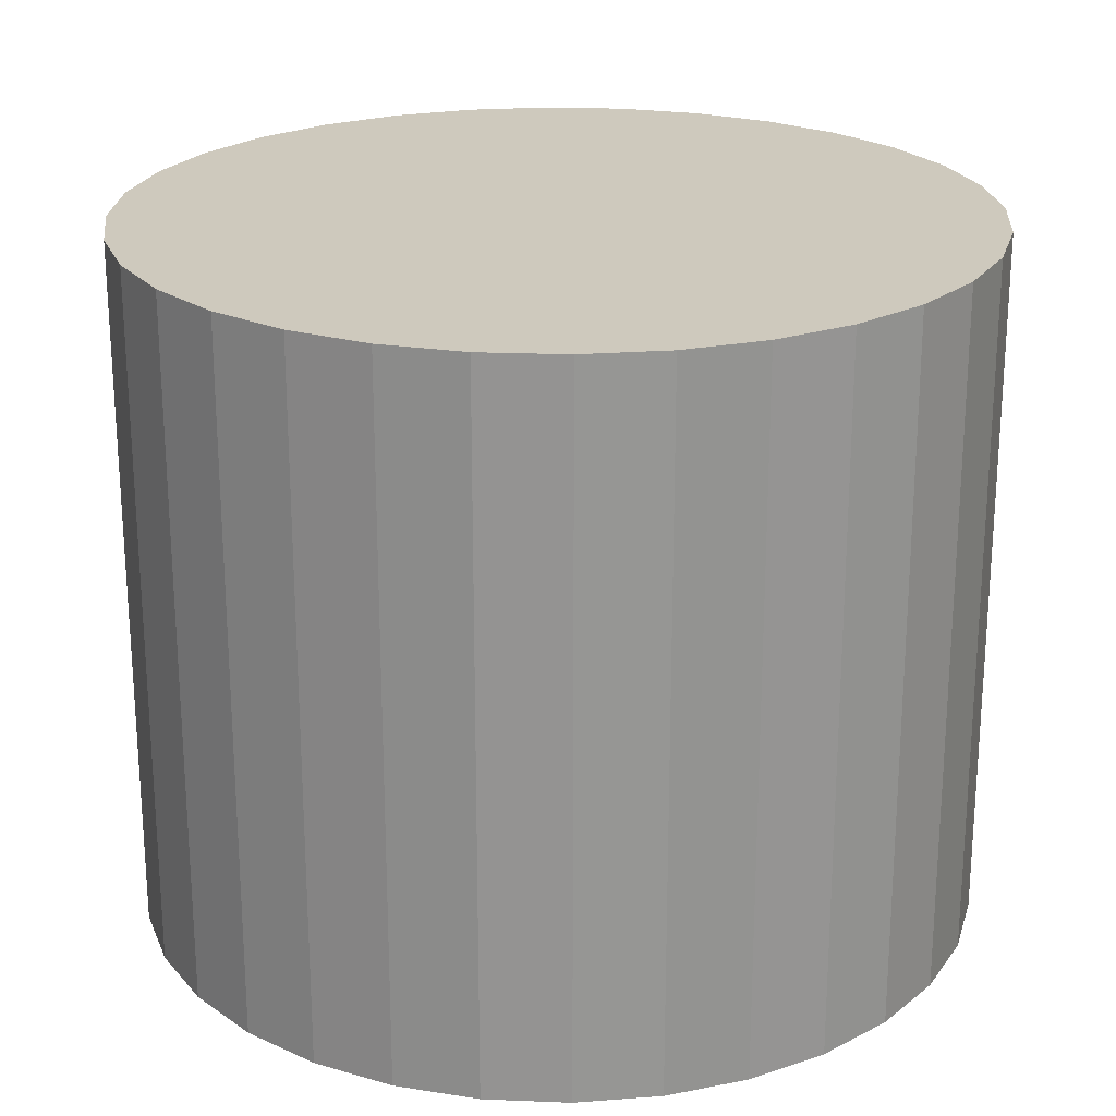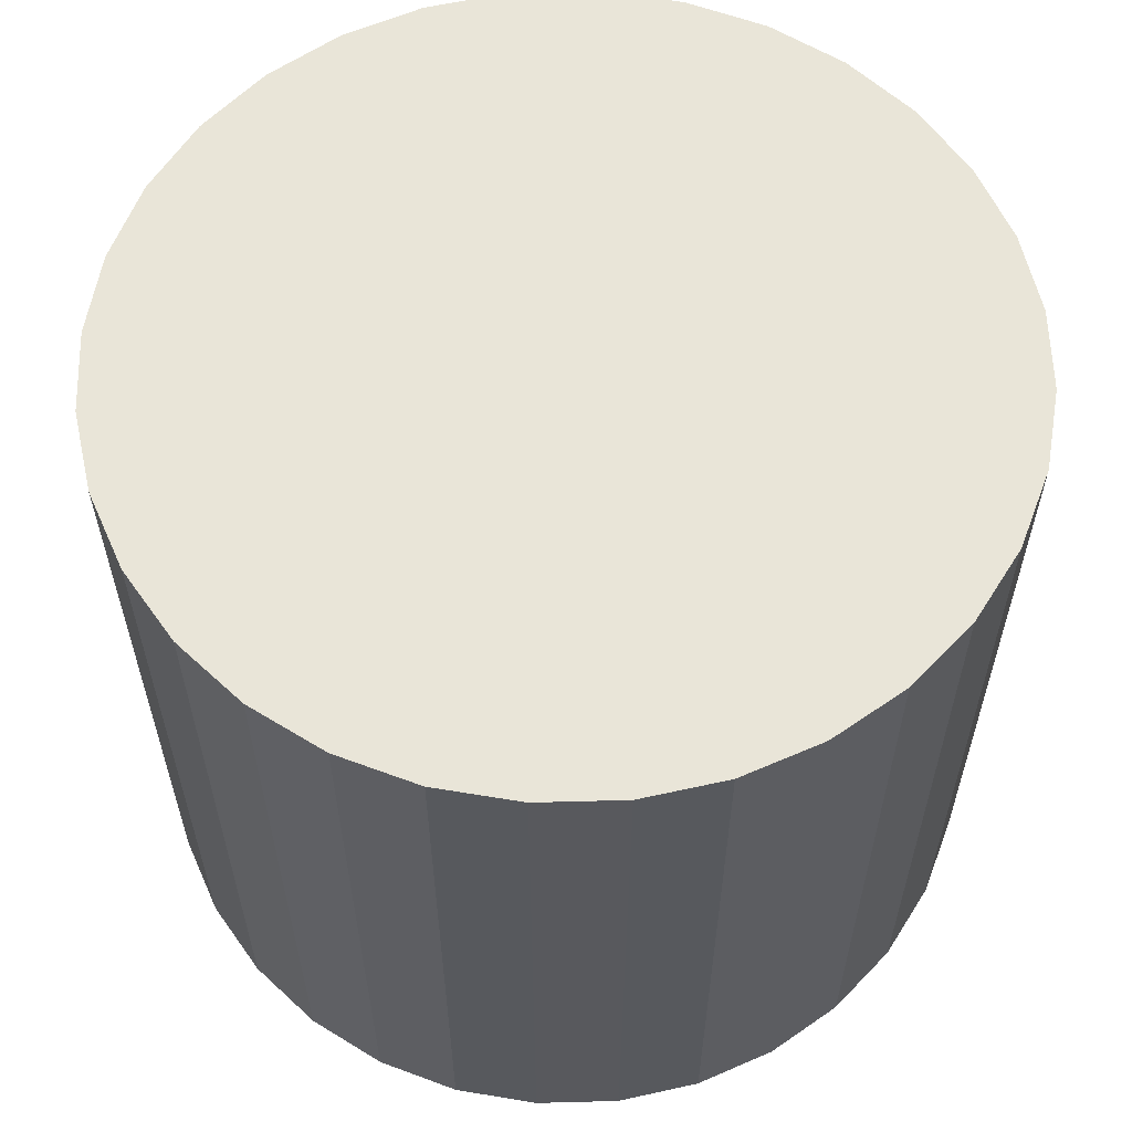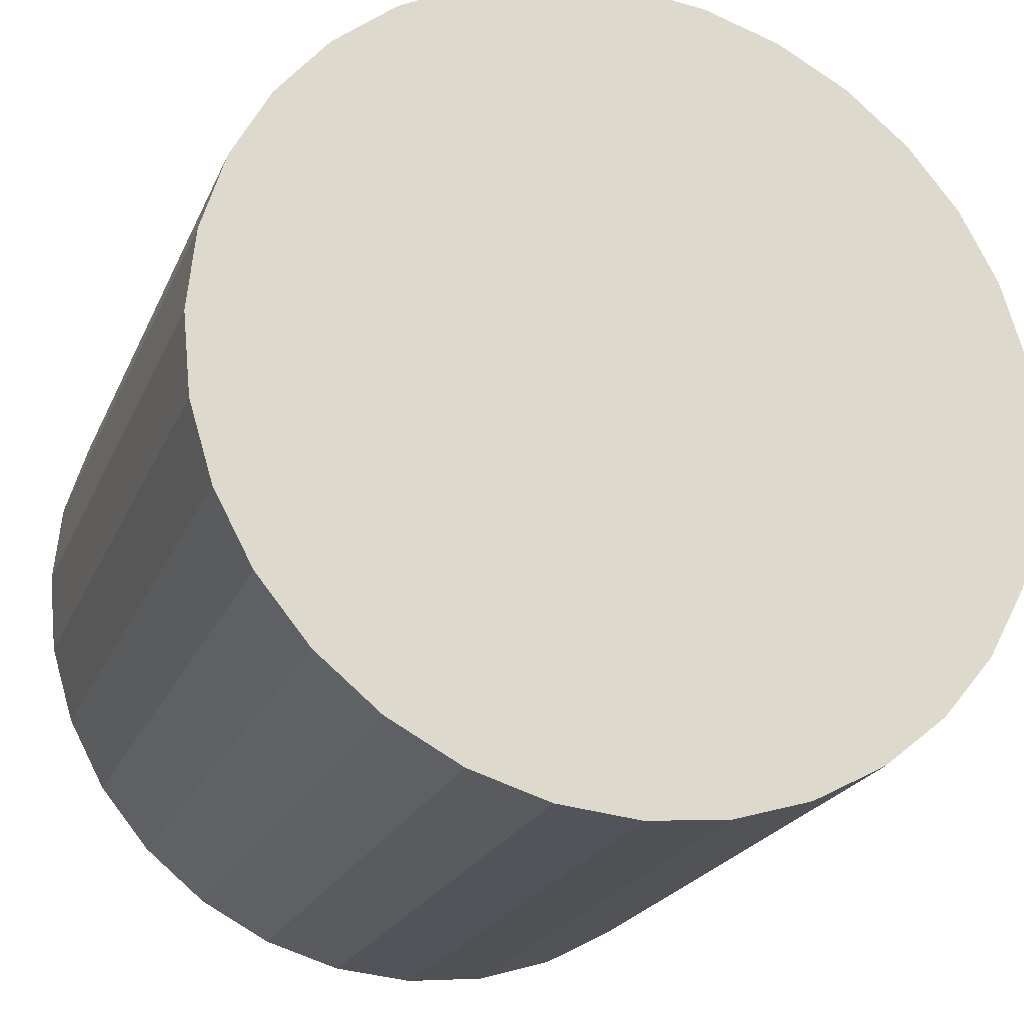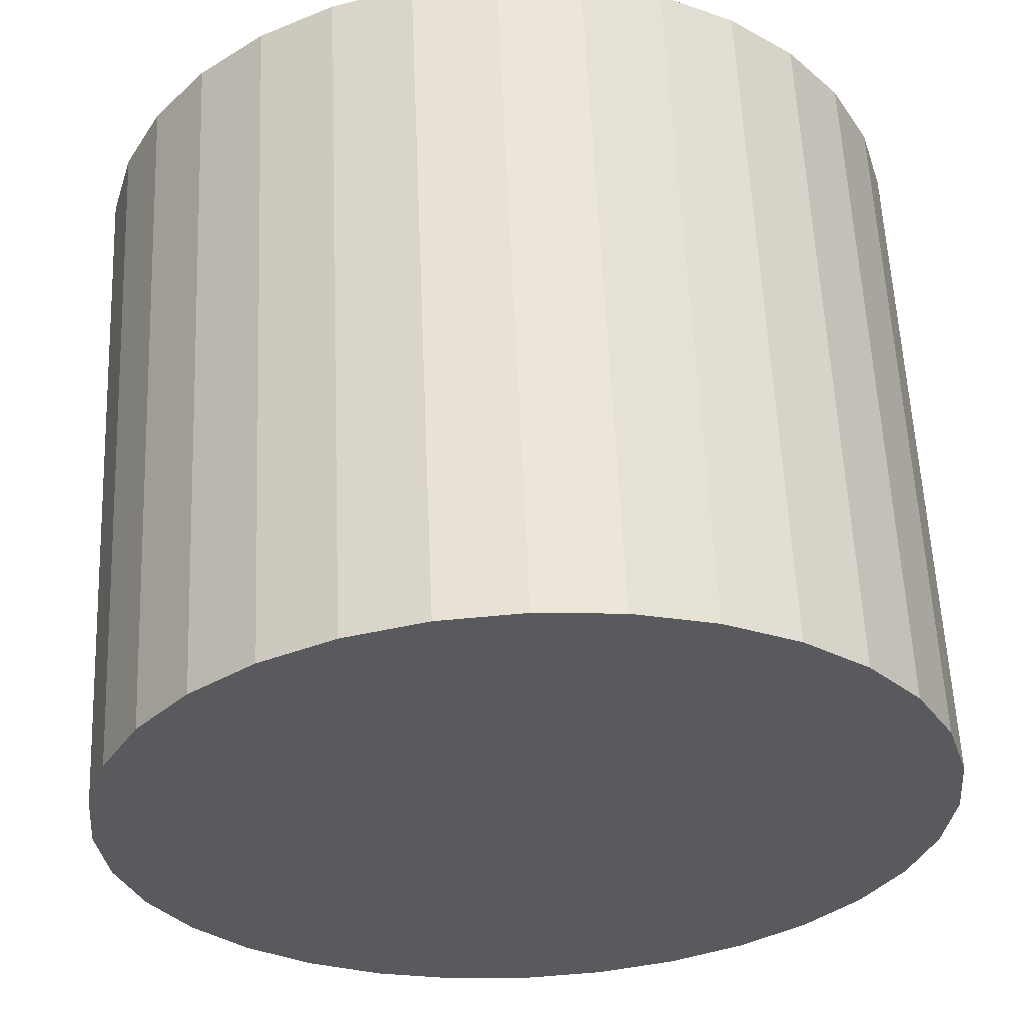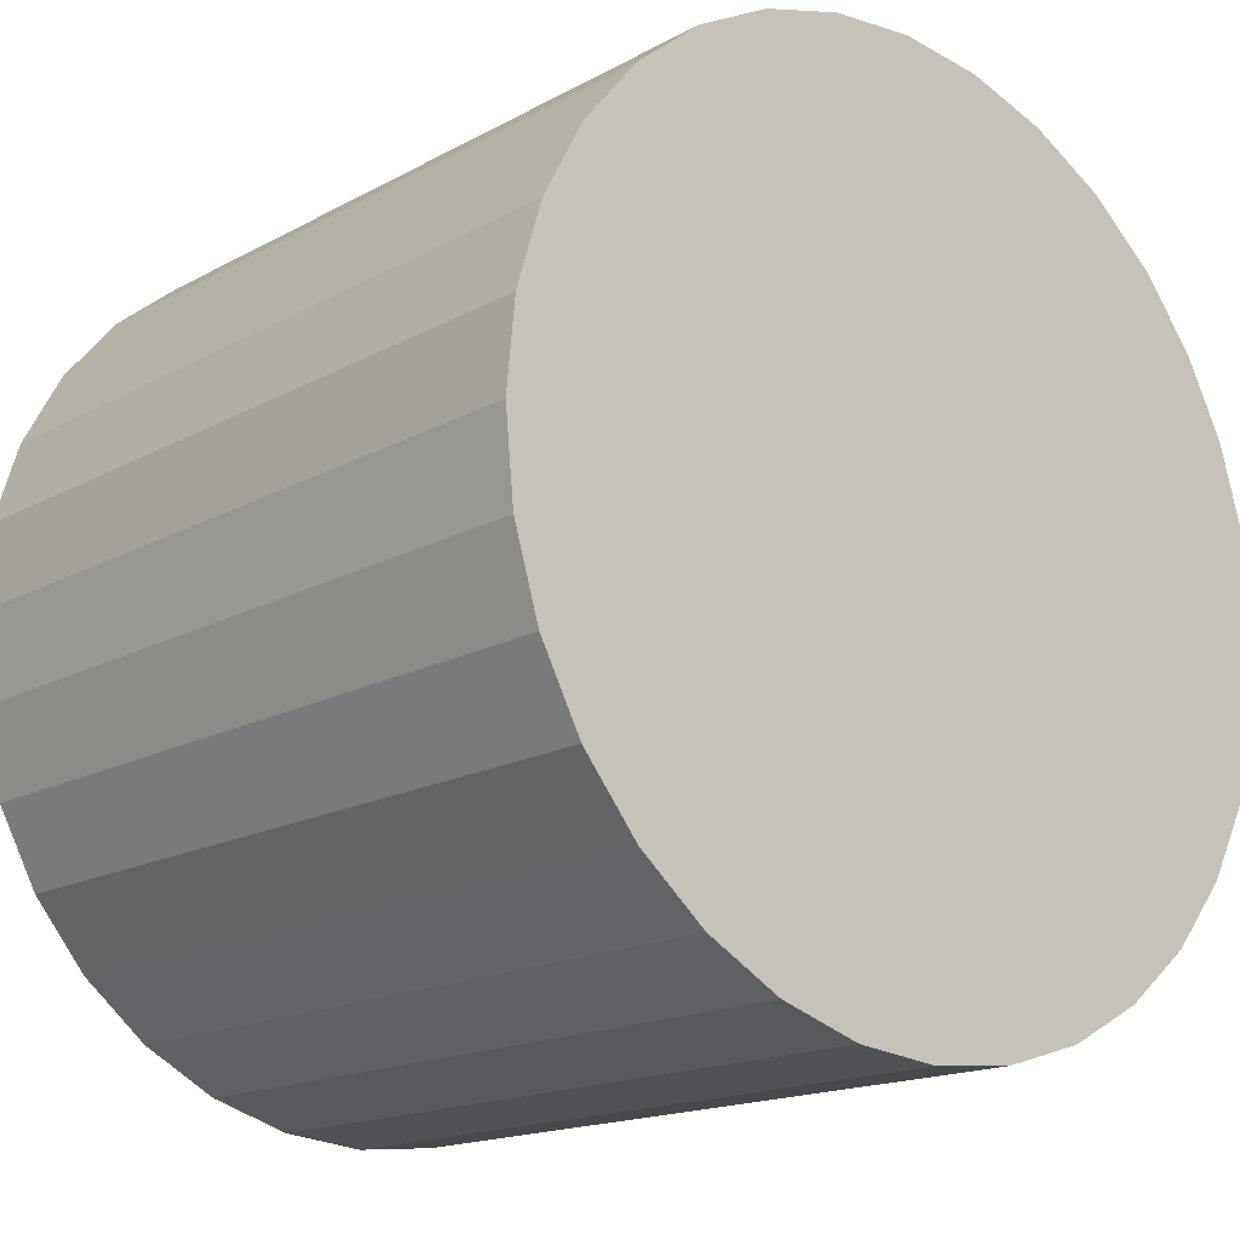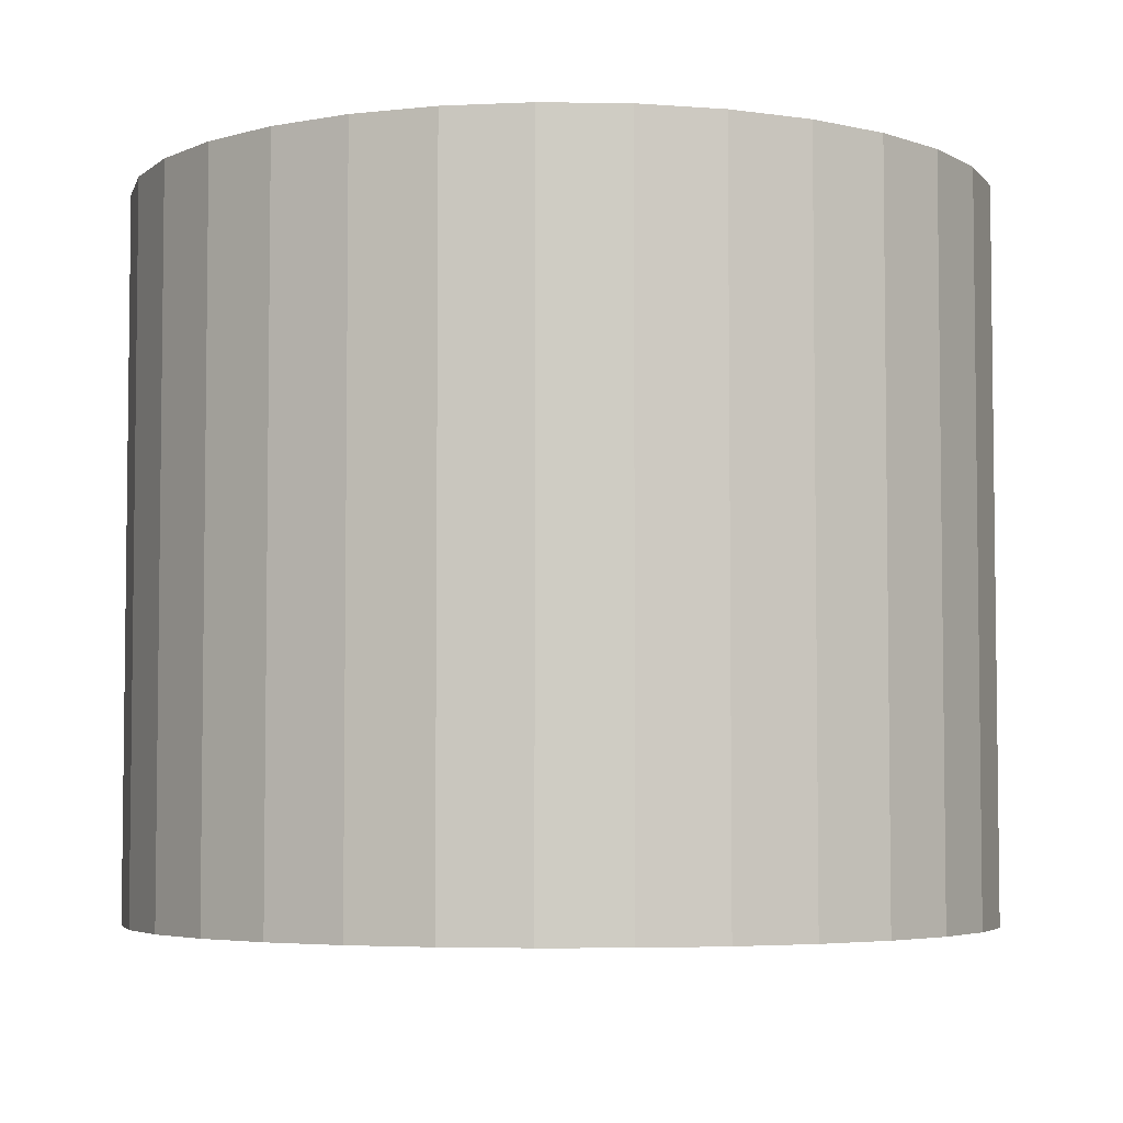
<metadata>
{"format":"obj","ext":"obj","renderer":"f3d","projection":"perspective","resolution":1024,"background":"white","views":[{"elev":22.7,"azim":-170.5,"up":"+Y"},{"elev":59.7,"azim":-74.7,"up":"+Y"},{"elev":-22.1,"azim":161.2,"up":"+Z"},{"elev":59.0,"azim":177.5,"up":"+Z"},{"elev":-16.4,"azim":138.1,"up":"+Z"},{"elev":-4.7,"azim":70.5,"up":"+Y"}]}
</metadata>
<code>
o Cylinder
v 0 -125 -150
v 0 125 -150
v 29.26 125 -147.1
v 29.26 -125 -147.1
v 57.4 125 -138.6
v 57.4 -125 -138.6
v 83.34 125 -124.7
v 83.34 -125 -124.7
v 106.1 125 -106.1
v 106.1 -125 -106.1
v 124.7 125 -83.34
v 124.7 -125 -83.34
v 138.6 125 -57.4
v 138.6 -125 -57.4
v 147.1 125 -29.26
v 147.1 -125 -29.26
v 150 125 -6e-06
v 150 -125 -1.6e-05
v 147.1 125 29.26
v 147.1 -125 29.26
v 138.6 125 57.4
v 138.6 -125 57.4
v 124.7 125 83.34
v 124.7 -125 83.34
v 106.1 125 106.1
v 106.1 -125 106.1
v 83.34 125 124.7
v 83.34 -125 124.7
v 57.4 125 138.6
v 57.4 -125 138.6
v 29.26 125 147.1
v 29.26 -125 147.1
v -4.9e-05 125 150
v -4.9e-05 -125 150
v -29.26 125 147.1
v -29.26 -125 147.1
v -57.4 125 138.6
v -57.4 -125 138.6
v -83.34 125 124.7
v -83.34 -125 124.7
v -106.1 125 106.1
v -106.1 -125 106.1
v -124.7 125 83.34
v -124.7 -125 83.34
v -138.6 125 57.4
v -138.6 -125 57.4
v -147.1 125 29.26
v -147.1 -125 29.26
v -150 125 -0.00014
v -150 -125 -0.00015
v -147.1 125 -29.26
v -147.1 -125 -29.26
v -138.6 125 -57.4
v -138.6 -125 -57.4
v -124.7 125 -83.34
v -124.7 -125 -83.34
v -106.1 125 -106.1
v -106.1 -125 -106.1
v -83.34 125 -124.7
v -83.34 -125 -124.7
v -57.4 125 -138.6
v -57.4 -125 -138.6
v -29.26 125 -147.1
v -29.26 -125 -147.1
f 1 2 3 4
f 4 3 5 6
f 6 5 7 8
f 8 7 9 10
f 10 9 11 12
f 12 11 13 14
f 14 13 15 16
f 16 15 17 18
f 18 17 19 20
f 20 19 21 22
f 22 21 23 24
f 24 23 25 26
f 26 25 27 28
f 28 27 29 30
f 30 29 31 32
f 32 31 33 34
f 34 33 35 36
f 36 35 37 38
f 38 37 39 40
f 40 39 41 42
f 42 41 43 44
f 44 43 45 46
f 46 45 47 48
f 48 47 49 50
f 50 49 51 52
f 52 51 53 54
f 54 53 55 56
f 56 55 57 58
f 58 57 59 60
f 60 59 61 62
f 3 2 63 61 59 57 55 53 51 49 47 45 43 41 39 37 35 33 31 29 27 25 23 21 19 17 15 13 11 9 7 5
f 62 61 63 64
f 64 63 2 1
f 1 4 6 8 10 12 14 16 18 20 22 24 26 28 30 32 34 36 38 40 42 44 46 48 50 52 54 56 58 60 62 64

</code>
